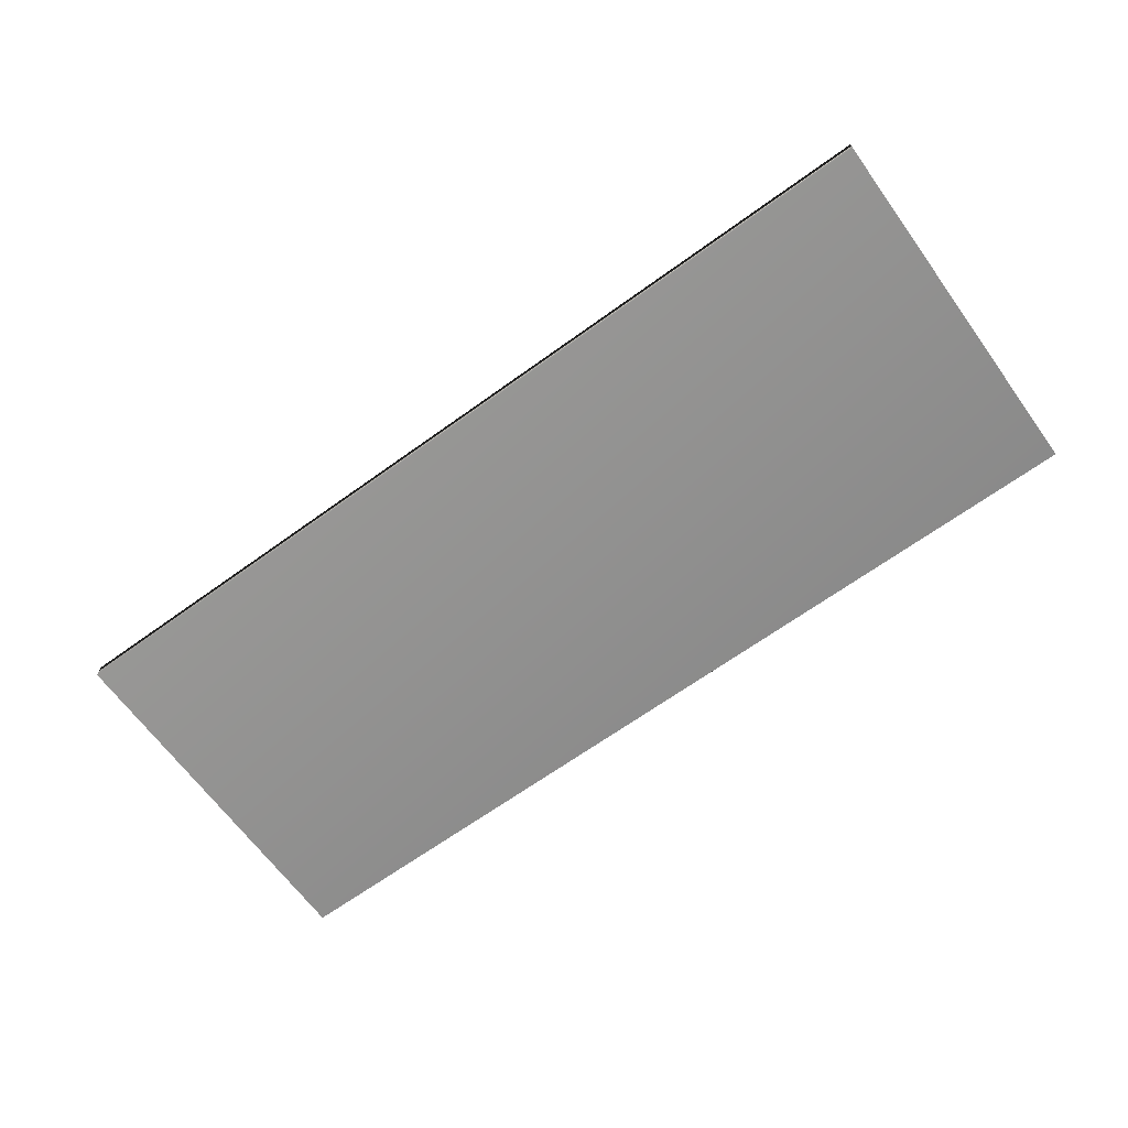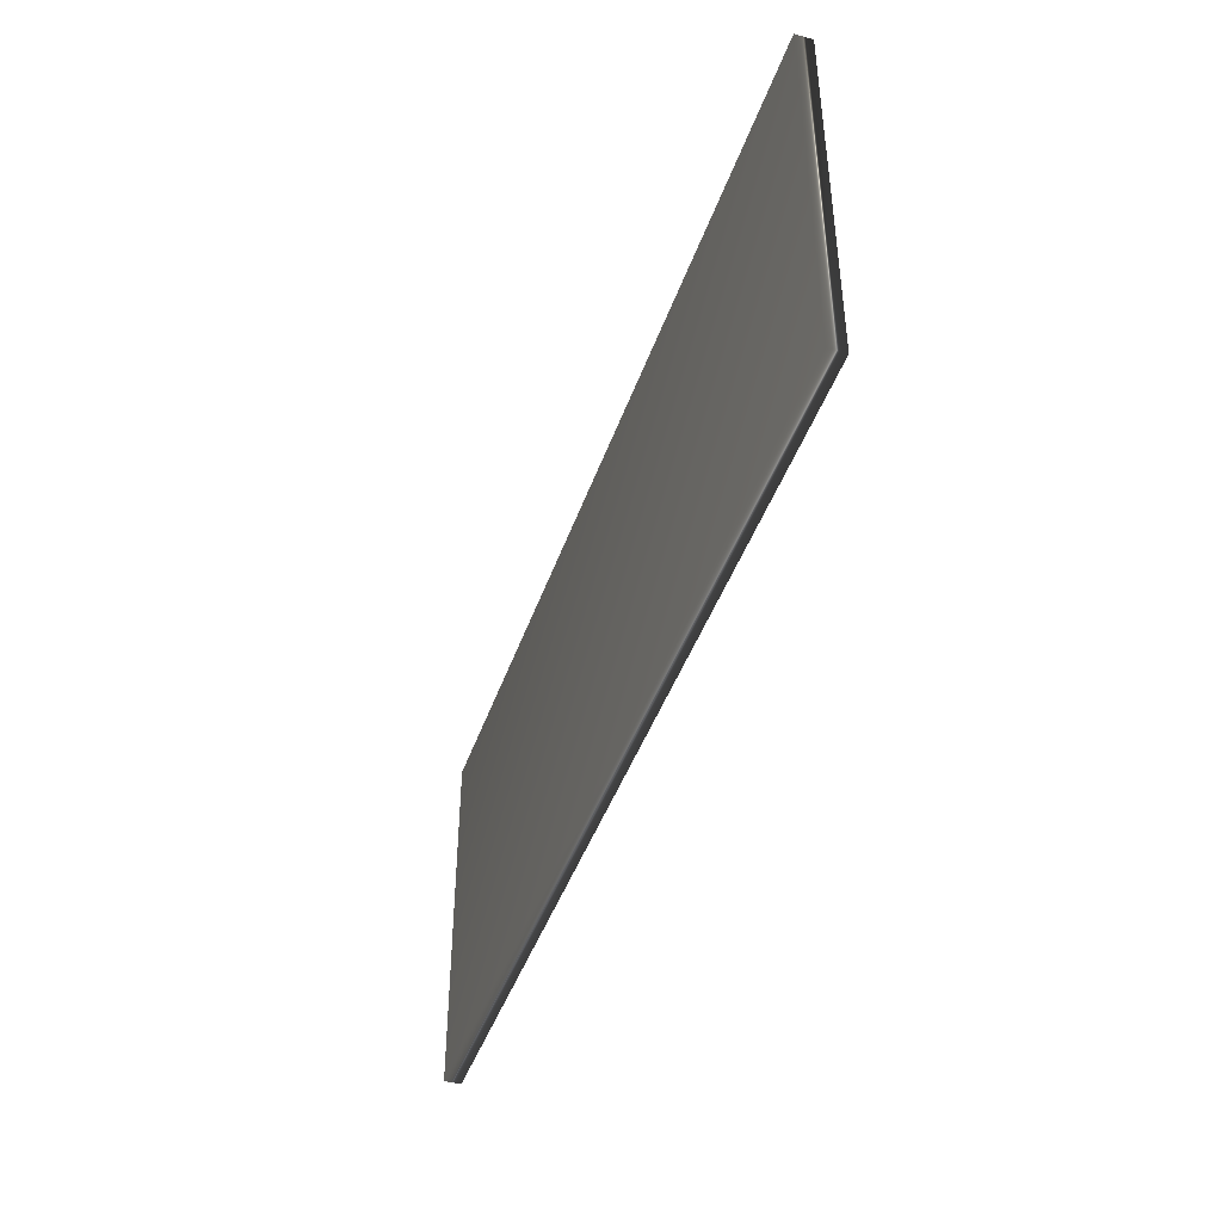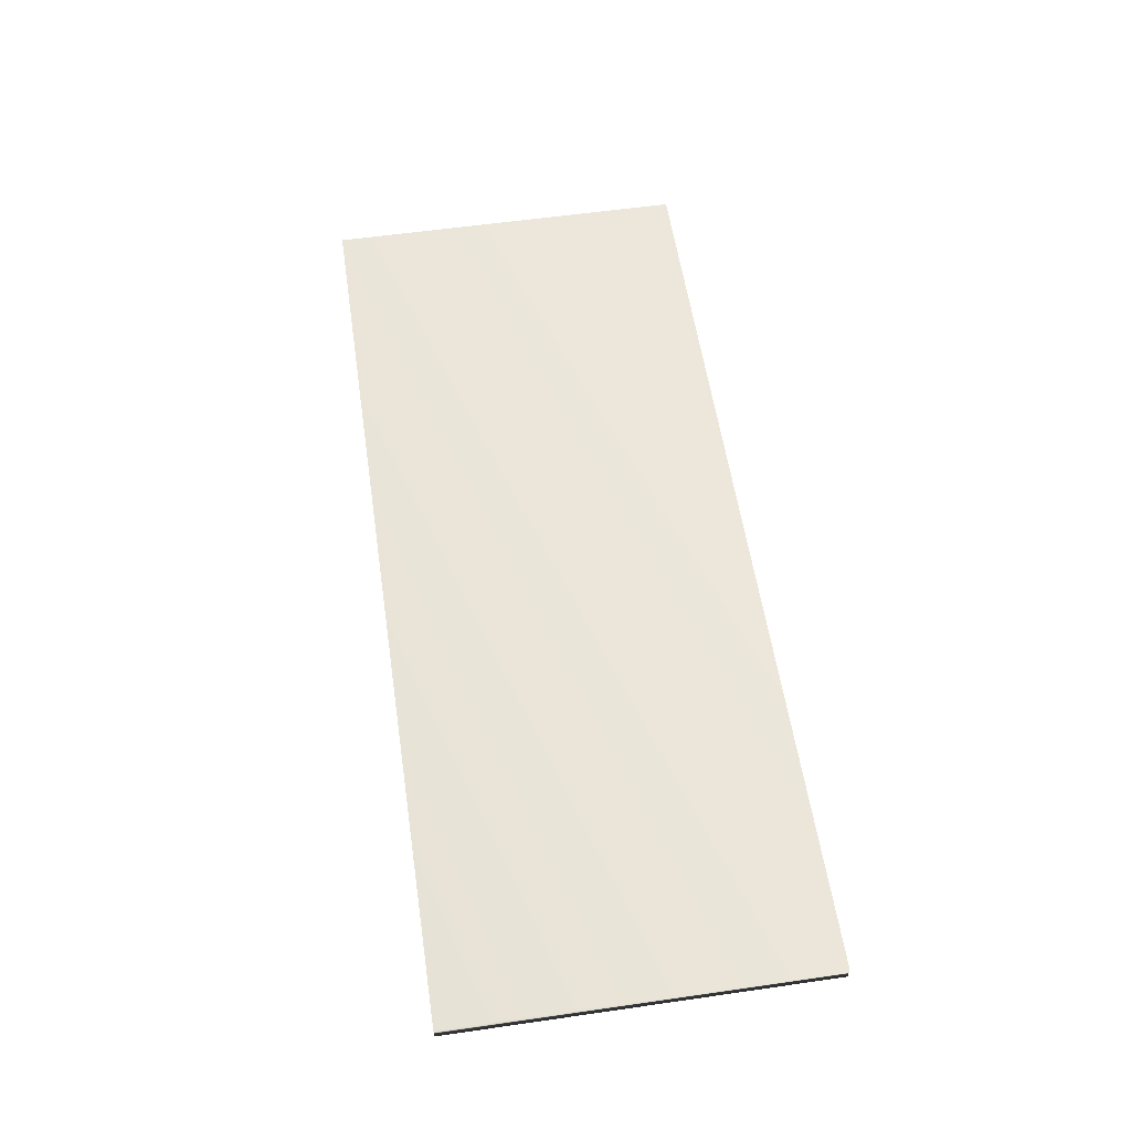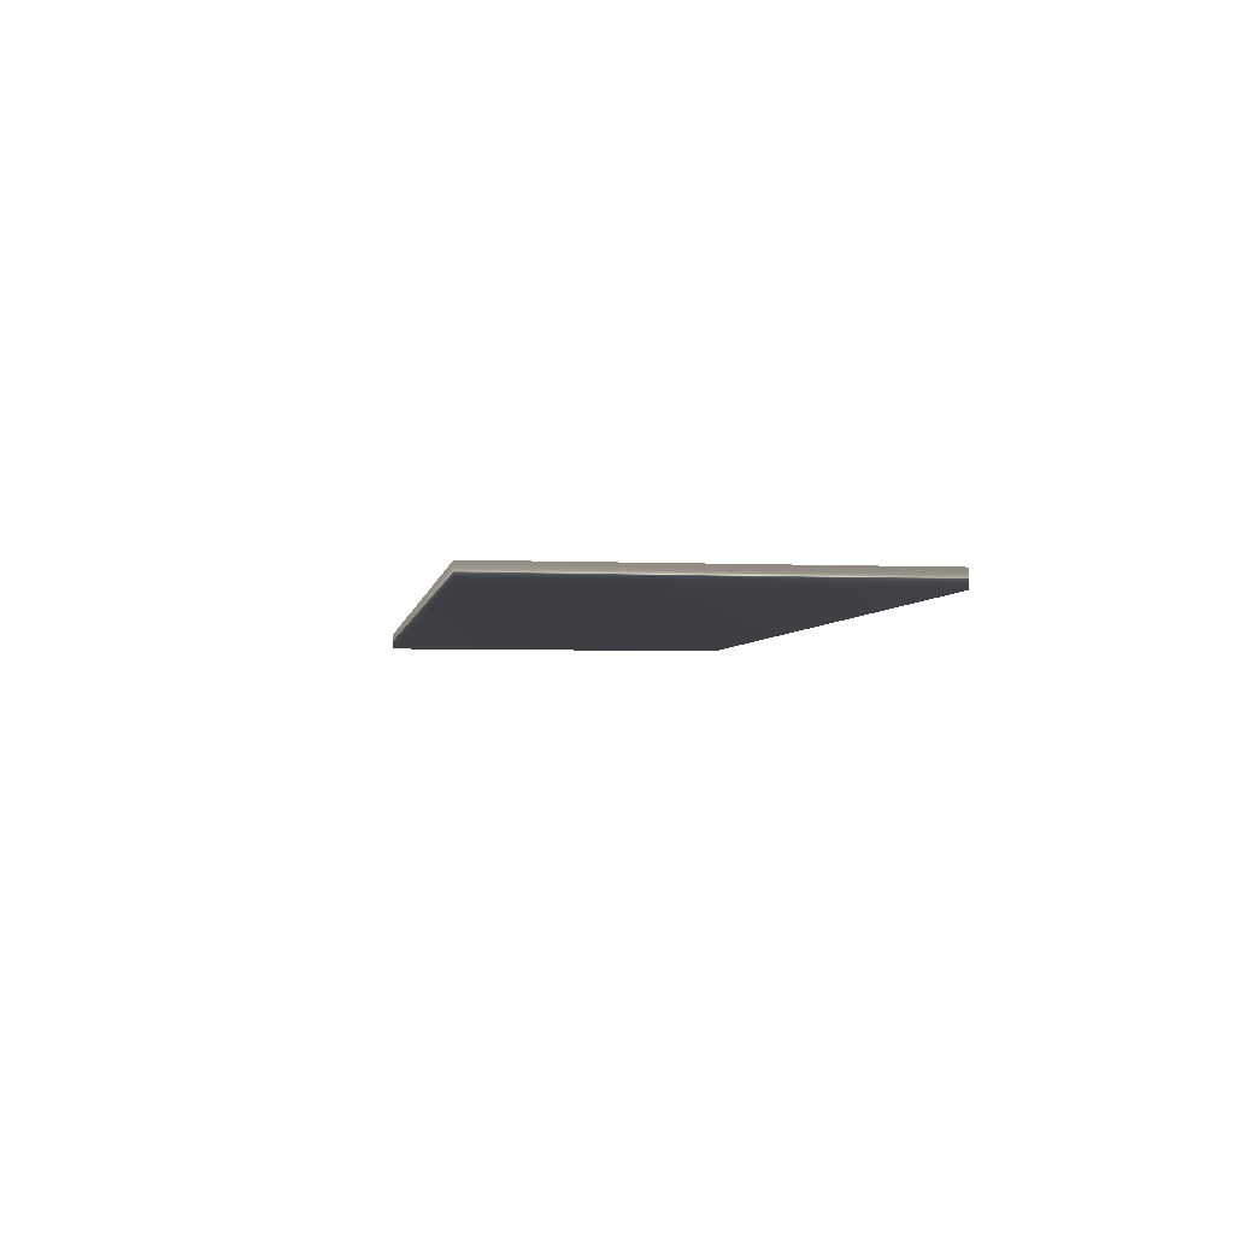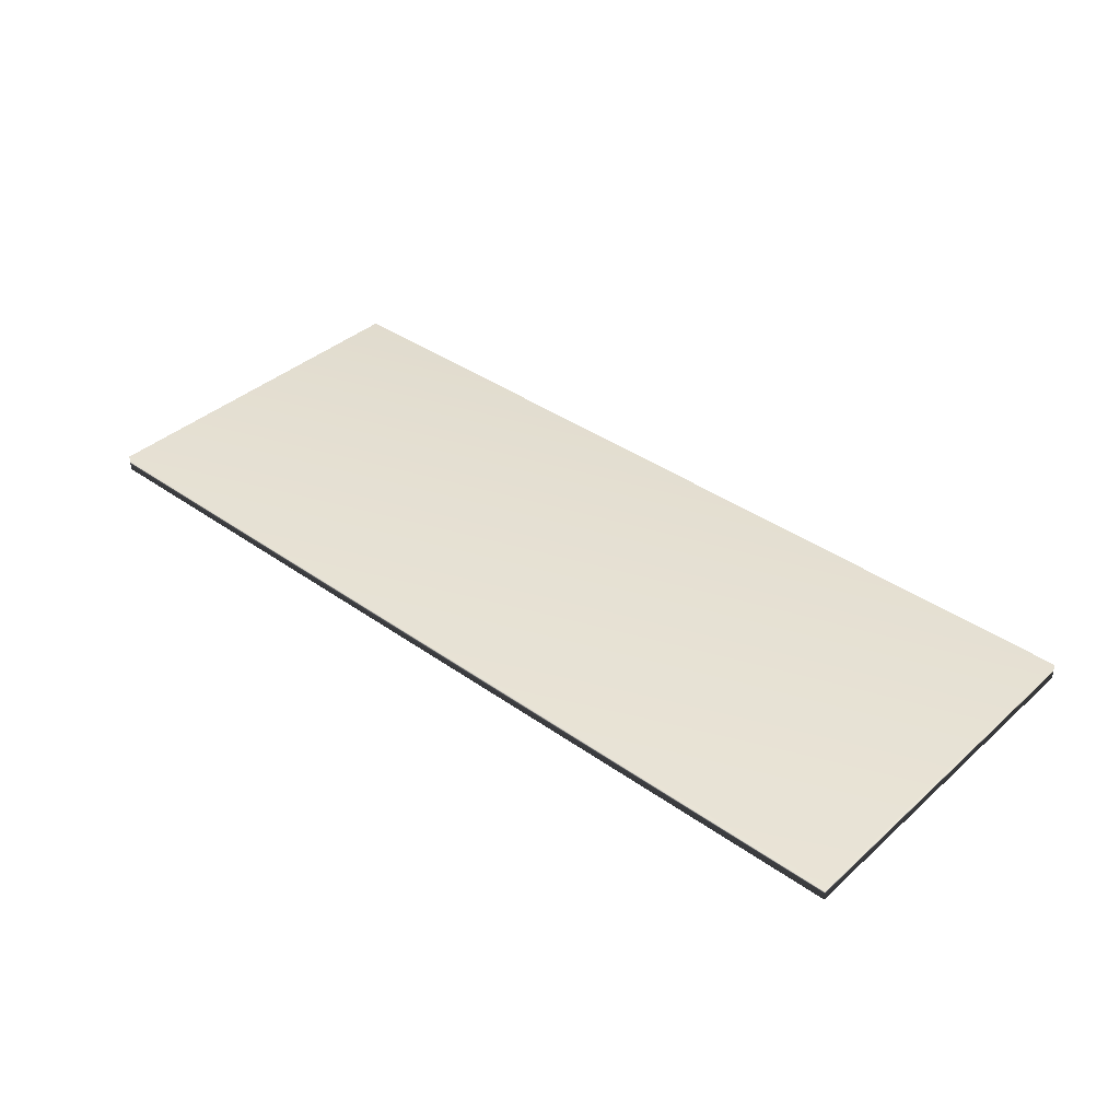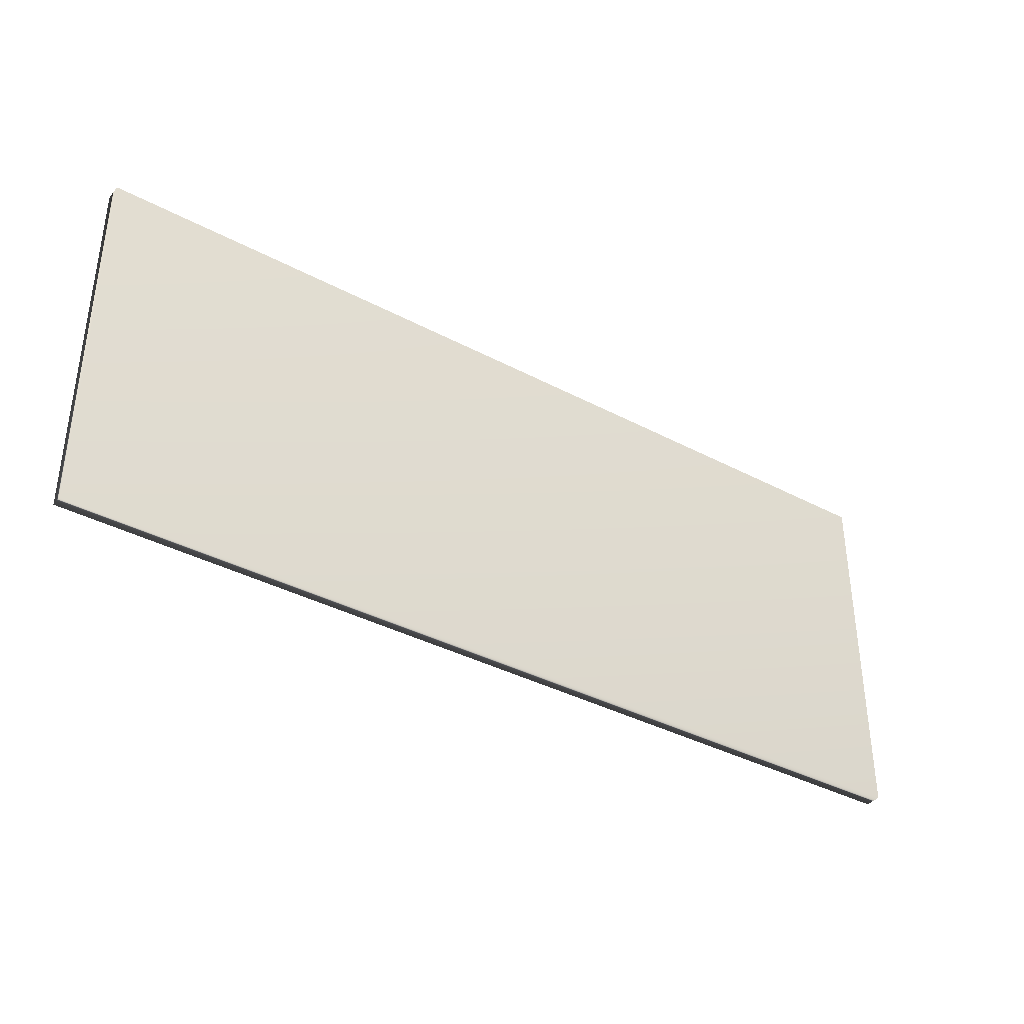
<metadata>
{"format":"obj","ext":"obj","renderer":"f3d","projection":"perspective","resolution":1024,"background":"white","views":[{"elev":-66.0,"azim":36.0,"up":"+Z"},{"elev":-43.7,"azim":71.5,"up":"+Y"},{"elev":57.4,"azim":-98.5,"up":"+Z"},{"elev":-3.7,"azim":81.3,"up":"+Z"},{"elev":38.5,"azim":41.8,"up":"+Z"},{"elev":-37.2,"azim":145.6,"up":"+Y"}]}
</metadata>
<code>
v 7.3 23.75 78.38
v 7.3 37.25 78.38
v 7.3 23.75 78.98
v 7.3 37.25 78.98
v -26.38 23.75 78.38
v -26.38 37.25 78.38
v -26.38 23.75 78.98
v -26.38 37.25 78.98
f 1 2 3
f 3 2 4
f 5 6 1
f 1 6 2
f 1 3 5
f 5 3 7
f 6 8 2
f 2 8 4
f 3 4 7
f 7 4 8
f 6 5 8
f 8 5 7

</code>
